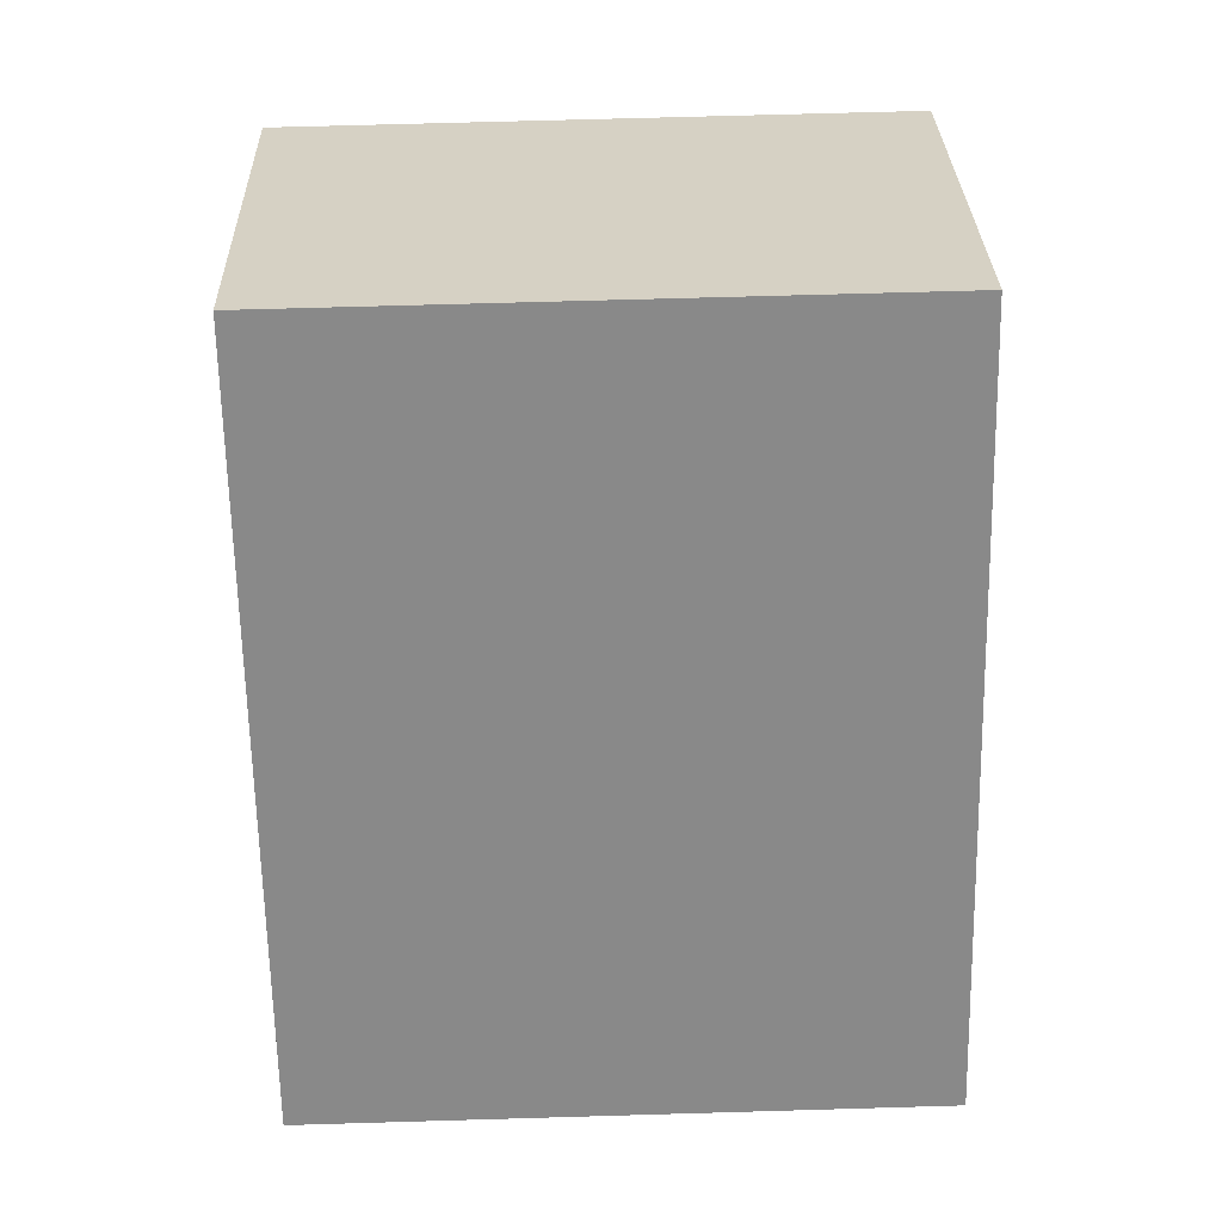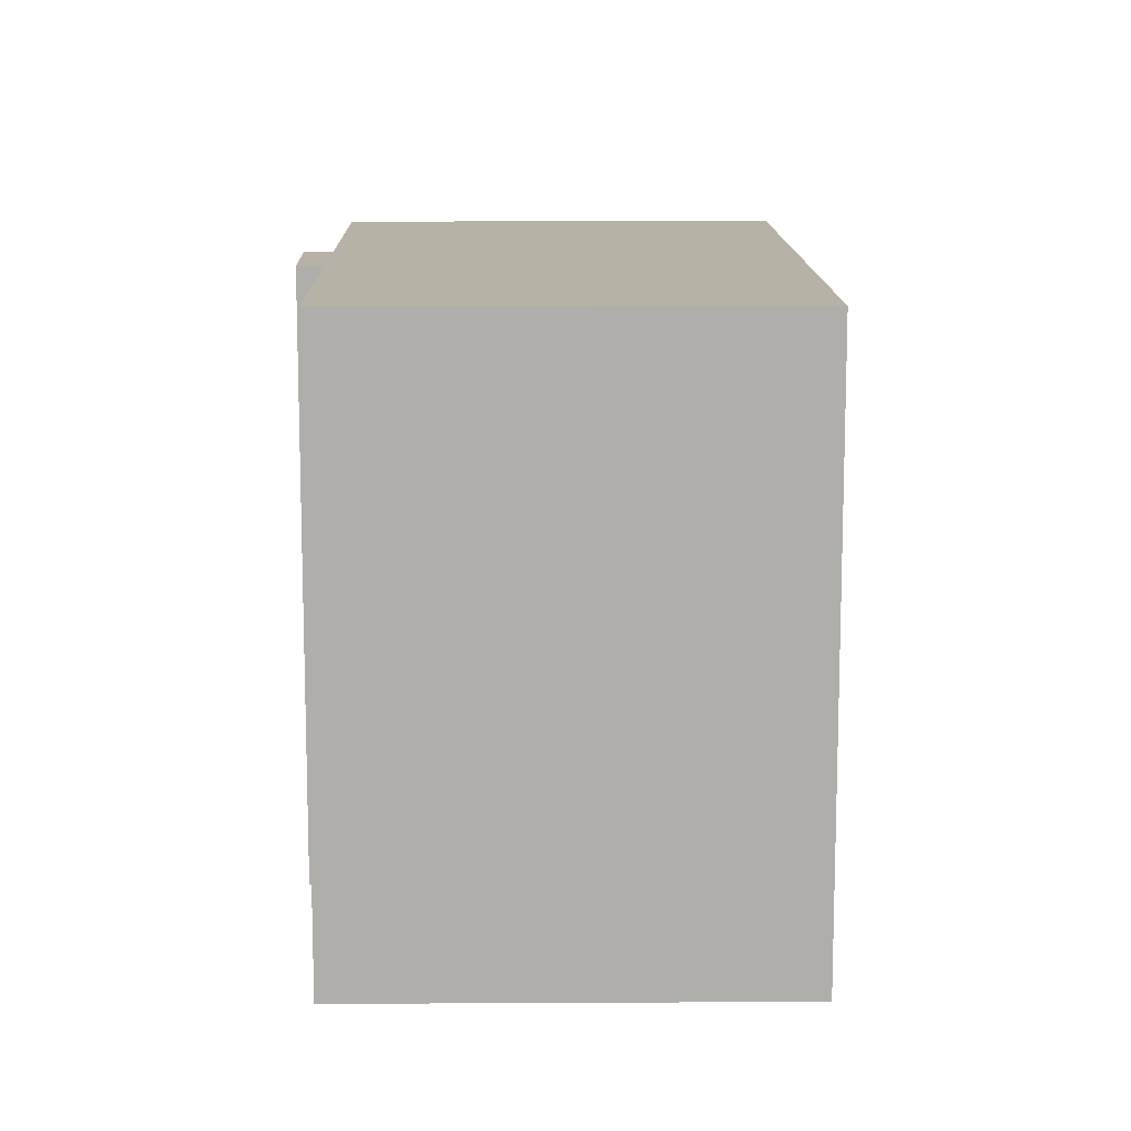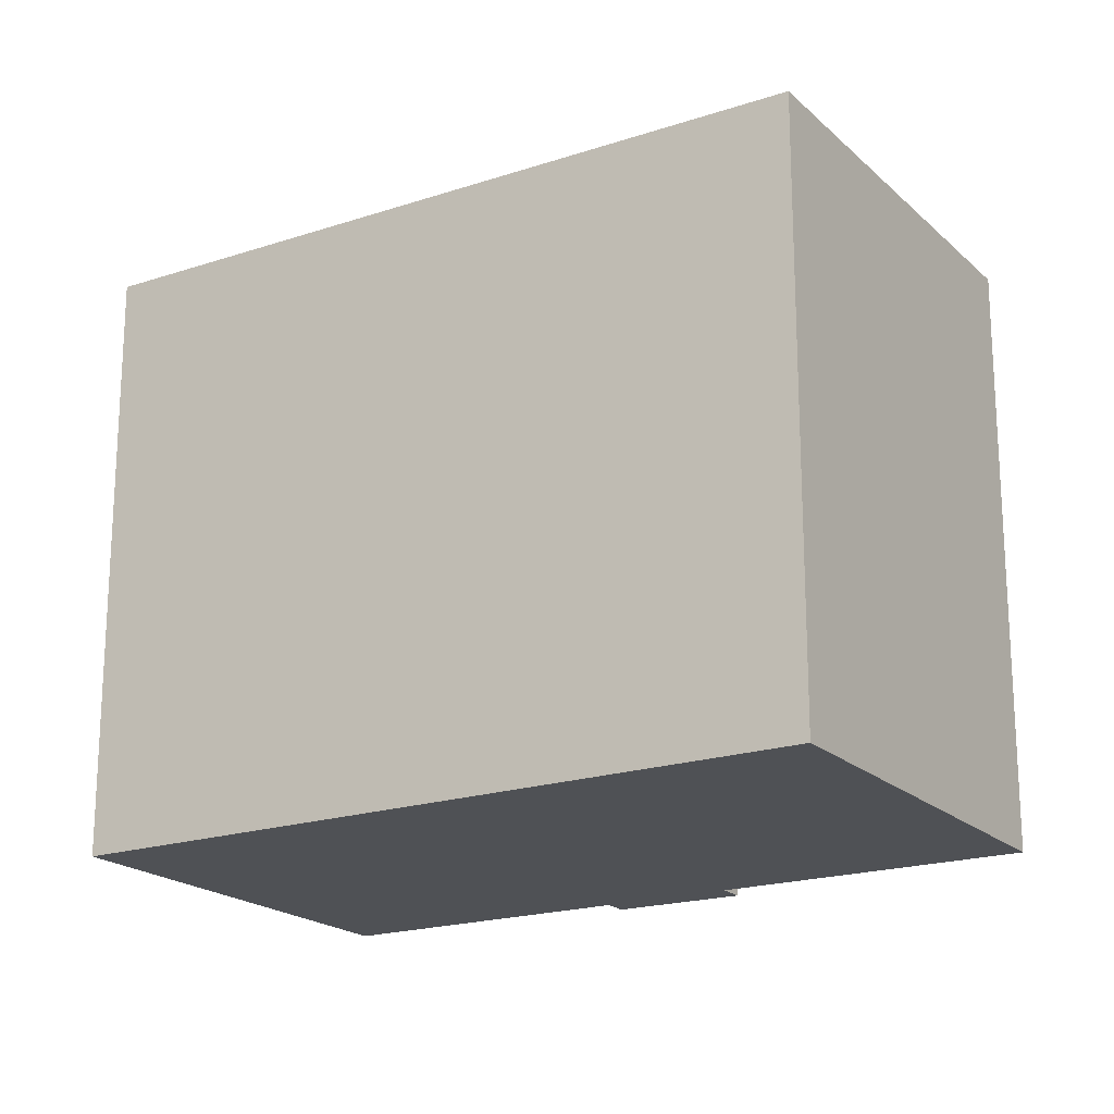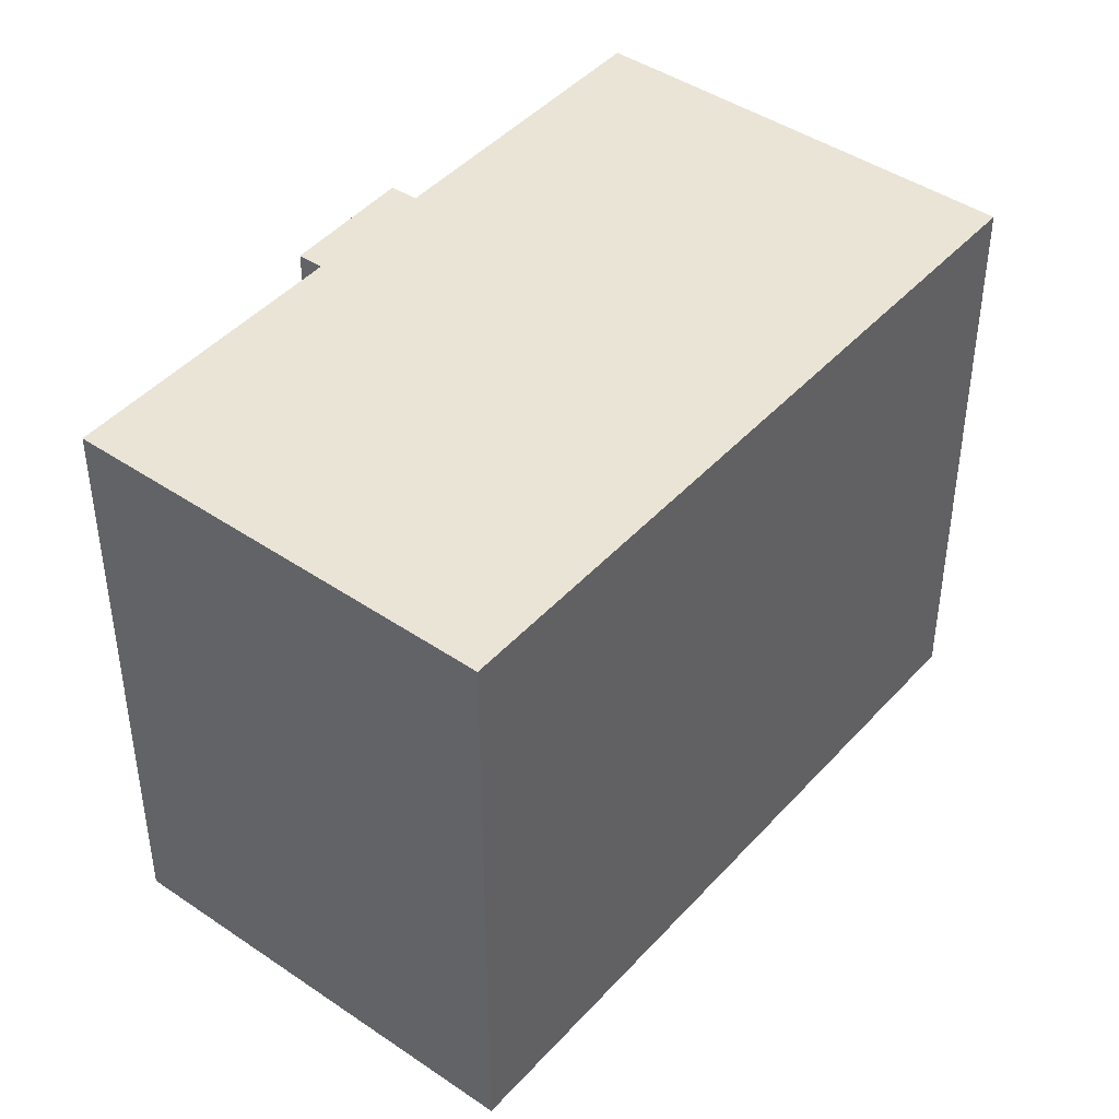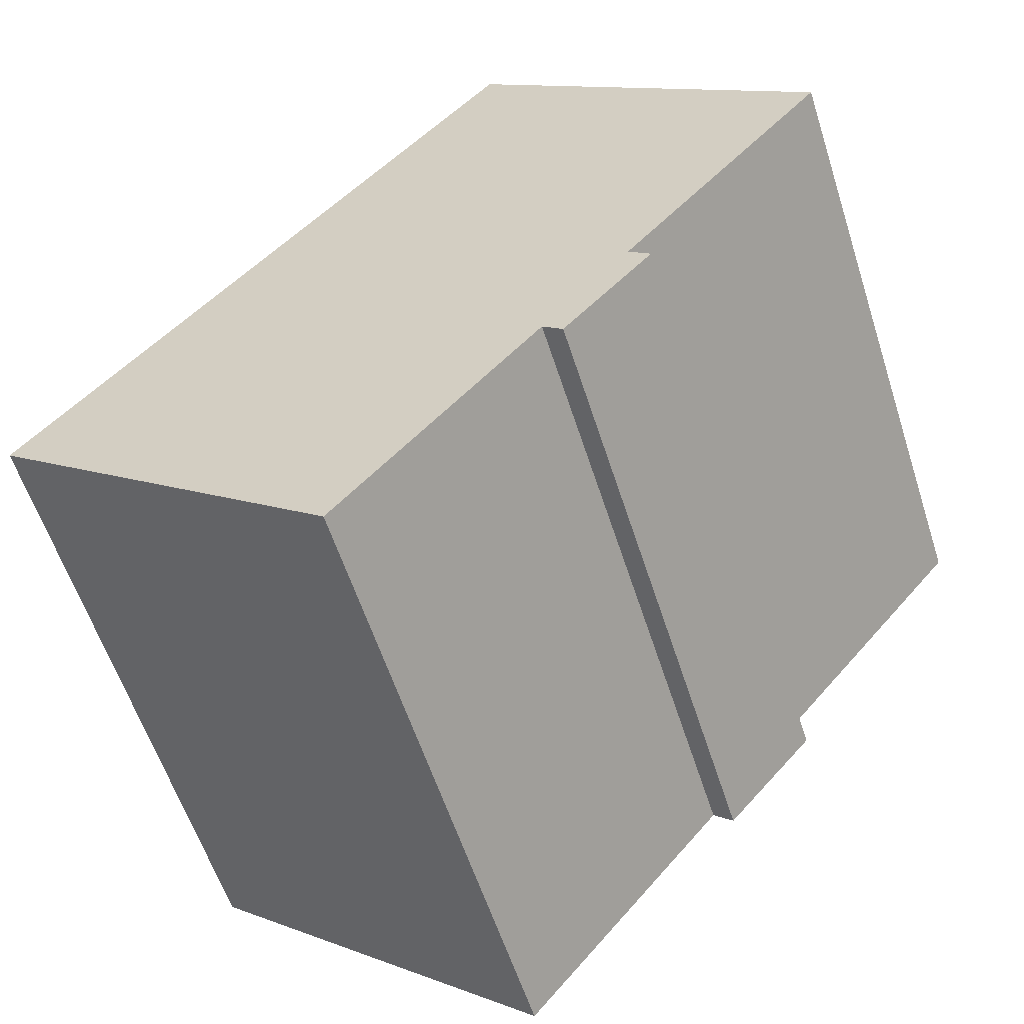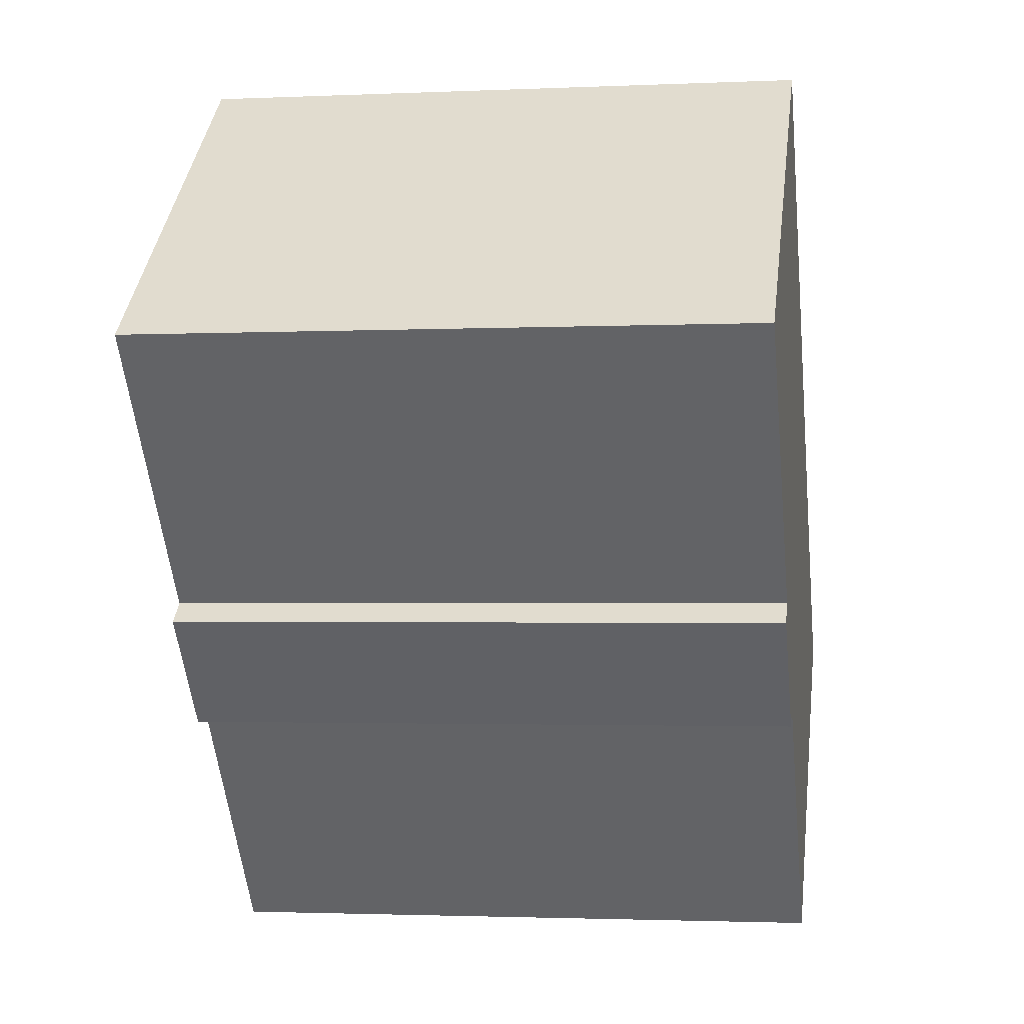
<metadata>
{"format":"obj","ext":"obj","renderer":"f3d","projection":"perspective","resolution":1024,"background":"white","views":[{"elev":66.6,"azim":-91.7,"up":"+Z"},{"elev":12.5,"azim":-141.3,"up":"+Y"},{"elev":-19.7,"azim":-18.8,"up":"+Y"},{"elev":43.9,"azim":-101.9,"up":"+Y"},{"elev":-58.4,"azim":17.7,"up":"+Z"},{"elev":-2.1,"azim":99.2,"up":"+Z"}]}
</metadata>
<code>
v  11.87 13.97 13.27
v  8.269 13.97 10.04
v  11.31 13.97 13.73
v  12.69 13.97 12.6
v  19.41 13.97 7.041
v  3.177 13.97 3.856
v  14.63 13.97 1.331
v  0.2252 13.97 0.2728
v  15.14 13.97 0.9018
v  14.95 13.97 0.6751
v  0.0002973 13.97 -0.0004432
v  13.38 13.97 -1.134
v  0.2836 13.97 -0.2329
v  12.61 13.97 -1.083
v  0.9225 13.97 -0.7568
v  13.08 13.97 -1.474
v  8.013 13.97 -6.575
v  12.69 -7.713e-16 12.6
v  14.63 -8.153e-17 1.331
v  19.41 -4.311e-16 7.041
v  11.87 -8.127e-16 13.27
v  11.31 -8.409e-16 13.73
v  8.268 -6.146e-16 10.04
v  13.38 6.939e-17 -1.133
v  13.08 9.025e-17 -1.474
v  12.61 6.63e-17 -1.083
v  8.012 4.026e-16 -6.575
v  3.176 -2.361e-16 3.856
v  0.9222 4.631e-17 -0.7563
v  0.2249 -1.673e-17 0.2733
v  0.2833 1.423e-17 -0.2325
v  0 0 0
v  14.95 -4.137e-17 0.6756
v  15.14 -5.525e-17 0.9023
g defaultobject
f 1 2 3
f 2 1 4
f 2 4 5
f 2 5 6
f 6 5 7
f 6 7 8
f 8 7 9
f 8 9 10
f 8 10 11
f 11 10 12
f 11 12 13
f 13 12 14
f 13 14 15
f 14 12 16
f 17 15 14
f 18 19 20
f 19 18 21
f 19 21 22
f 19 22 23
f 19 23 24
f 24 23 25
f 25 23 26
f 26 23 27
f 27 23 28
f 27 28 29
f 29 28 30
f 29 30 31
f 31 30 32
f 19 33 34
f 33 19 24
f 25 12 24
f 12 25 16
f 14 25 26
f 25 14 16
f 27 14 26
f 14 27 17
f 15 27 29
f 27 15 17
f 13 29 31
f 29 13 15
f 11 31 32
f 31 11 13
f 8 32 30
f 32 8 11
f 6 30 28
f 30 6 8
f 2 28 23
f 28 2 6
f 3 23 22
f 23 3 2
f 21 3 22
f 3 21 1
f 18 1 21
f 1 18 4
f 20 4 18
f 4 20 5
f 19 5 20
f 5 19 7
f 34 7 19
f 7 34 9
f 33 9 34
f 9 33 10
f 24 10 33
f 10 24 12

</code>
